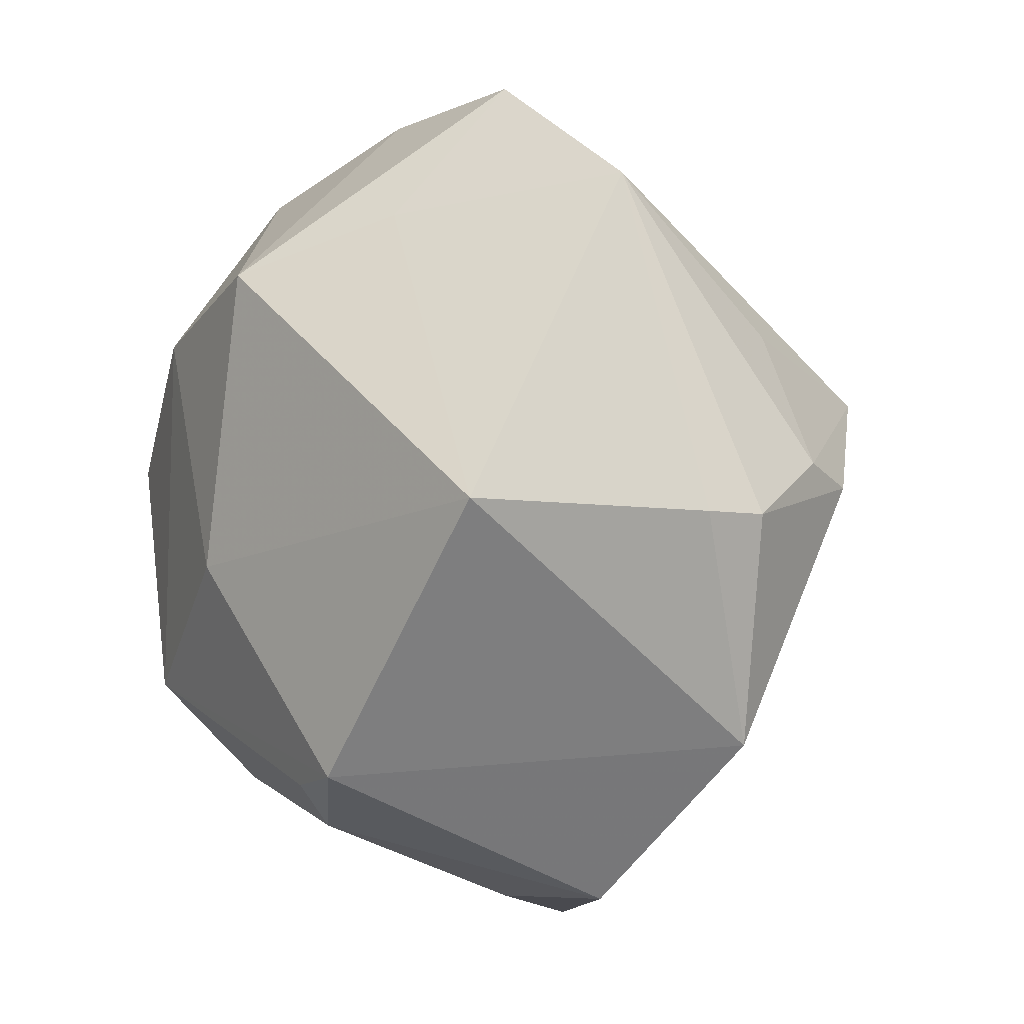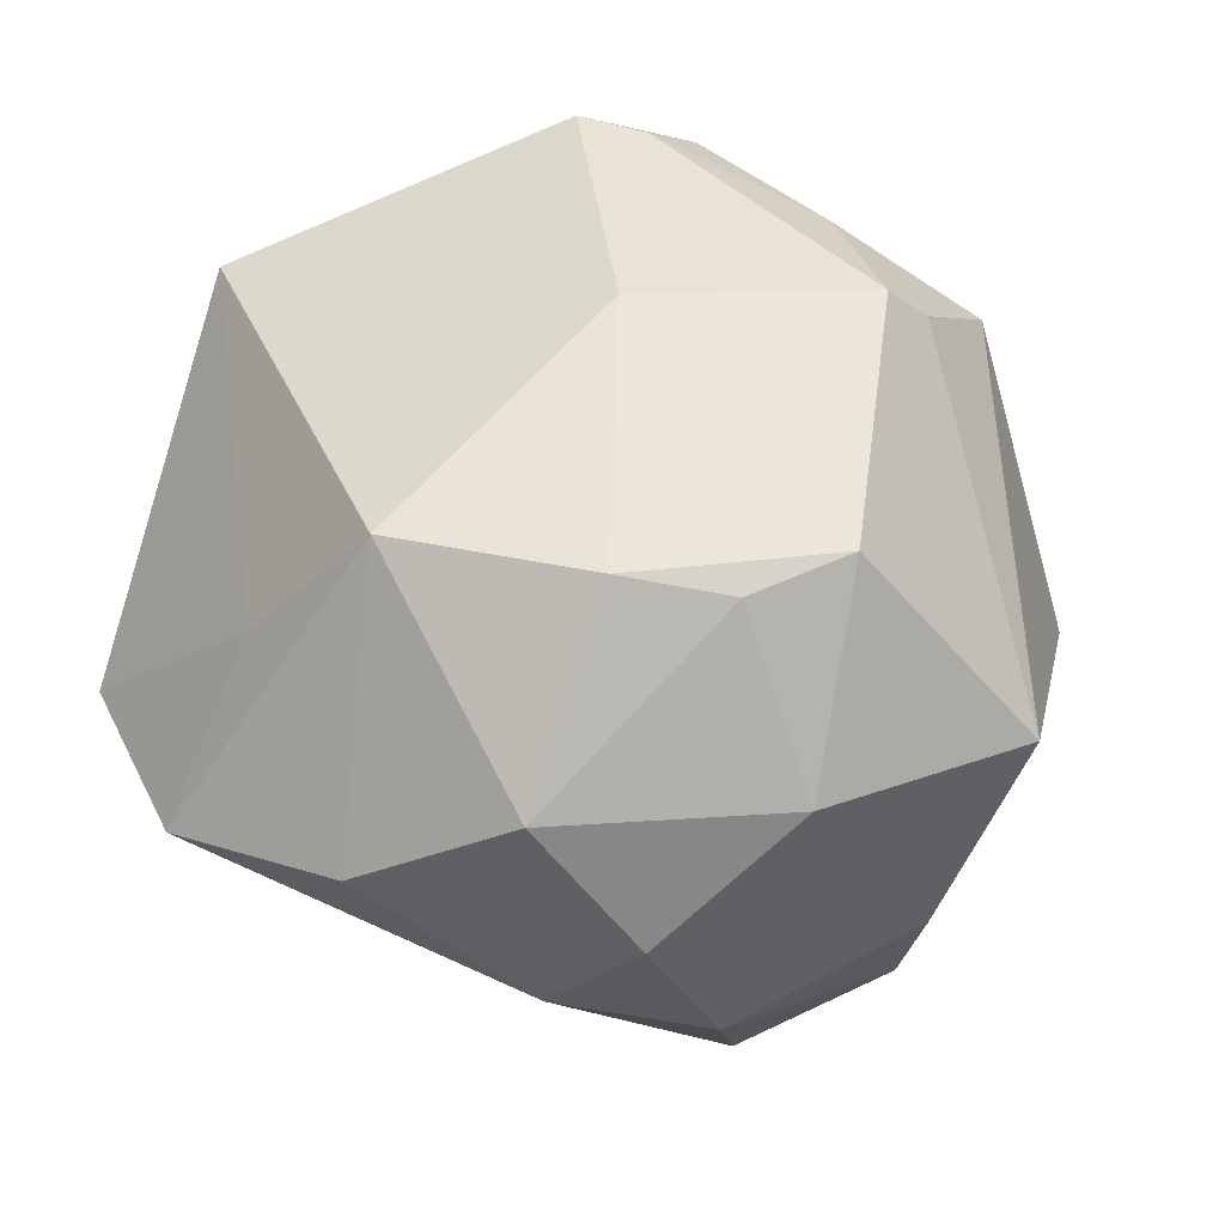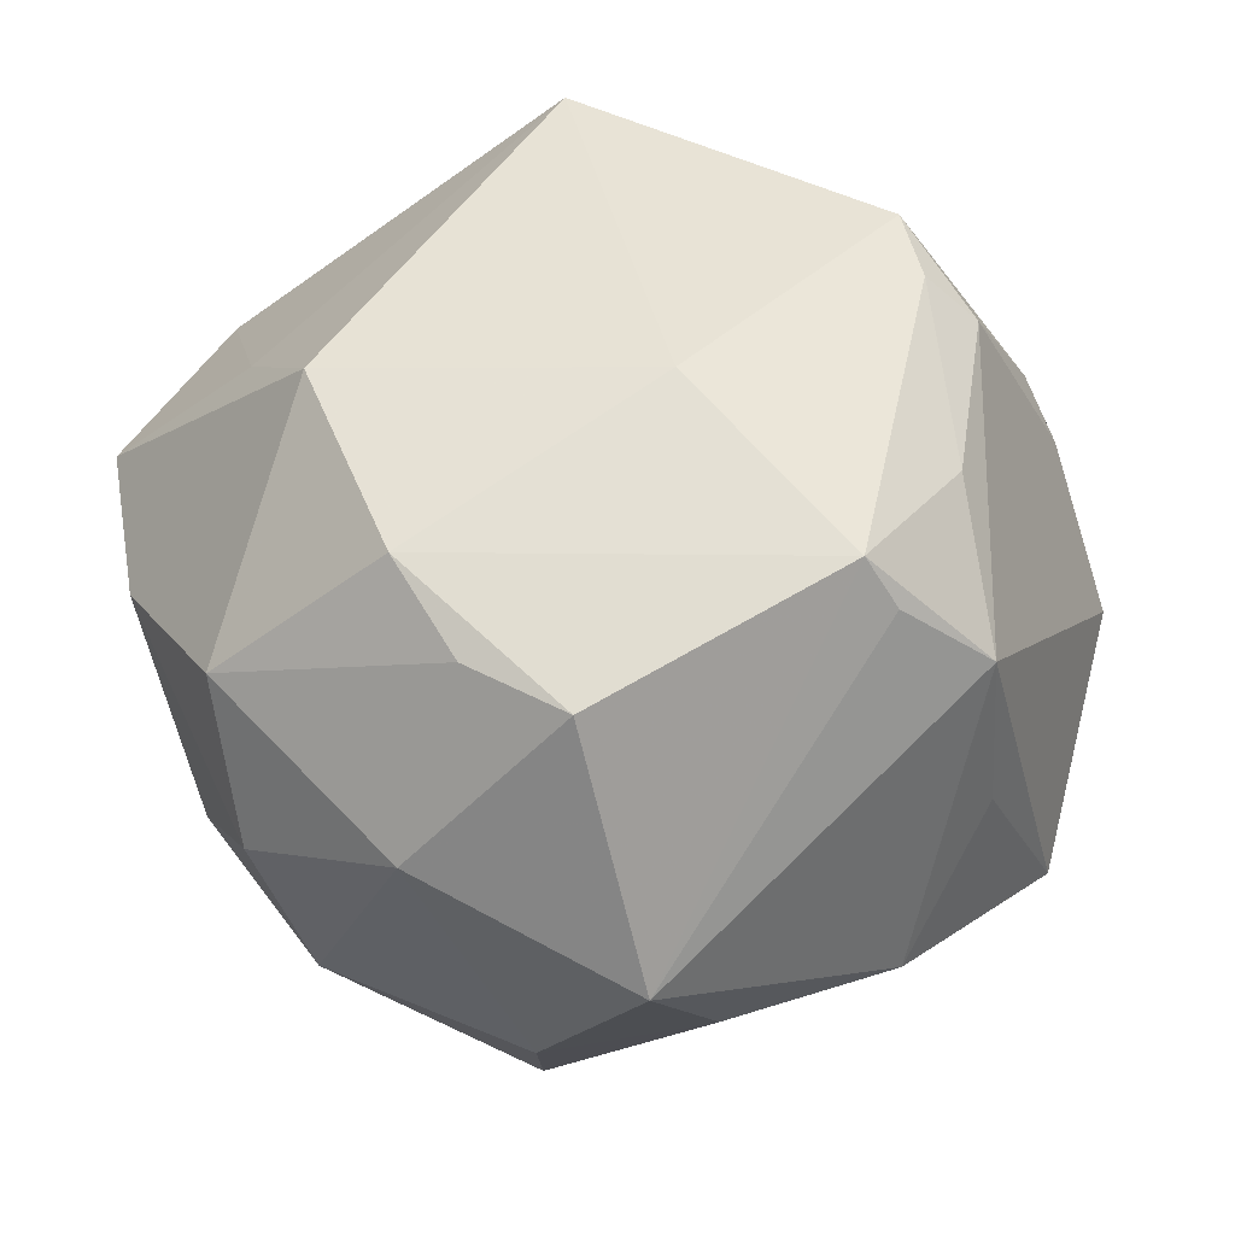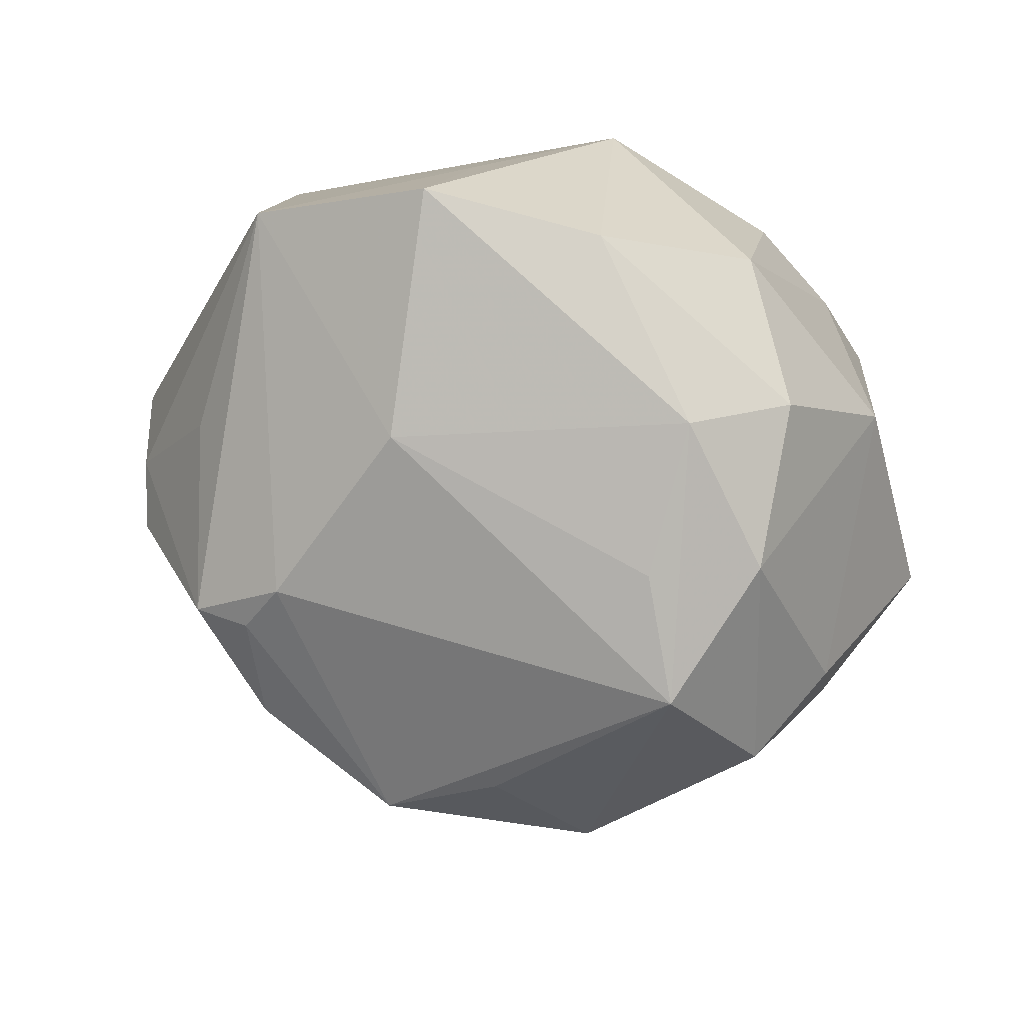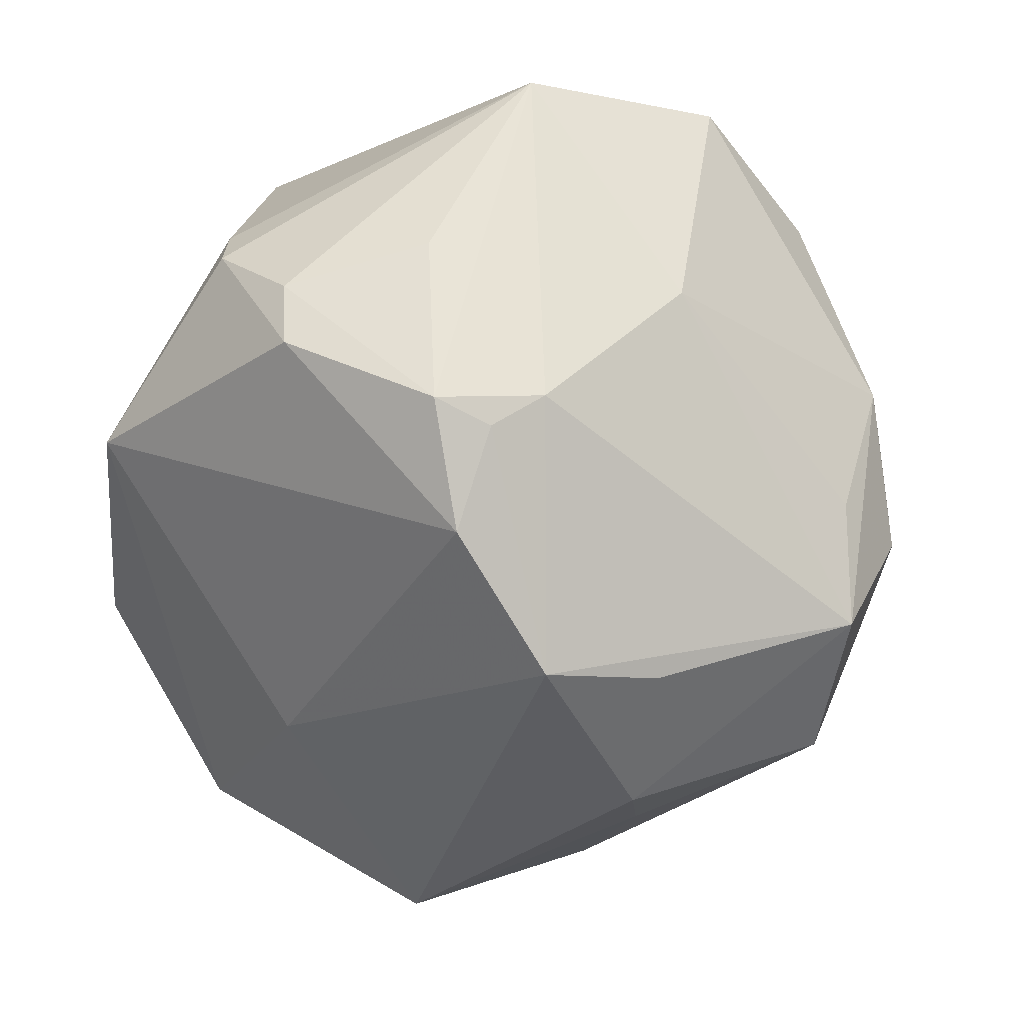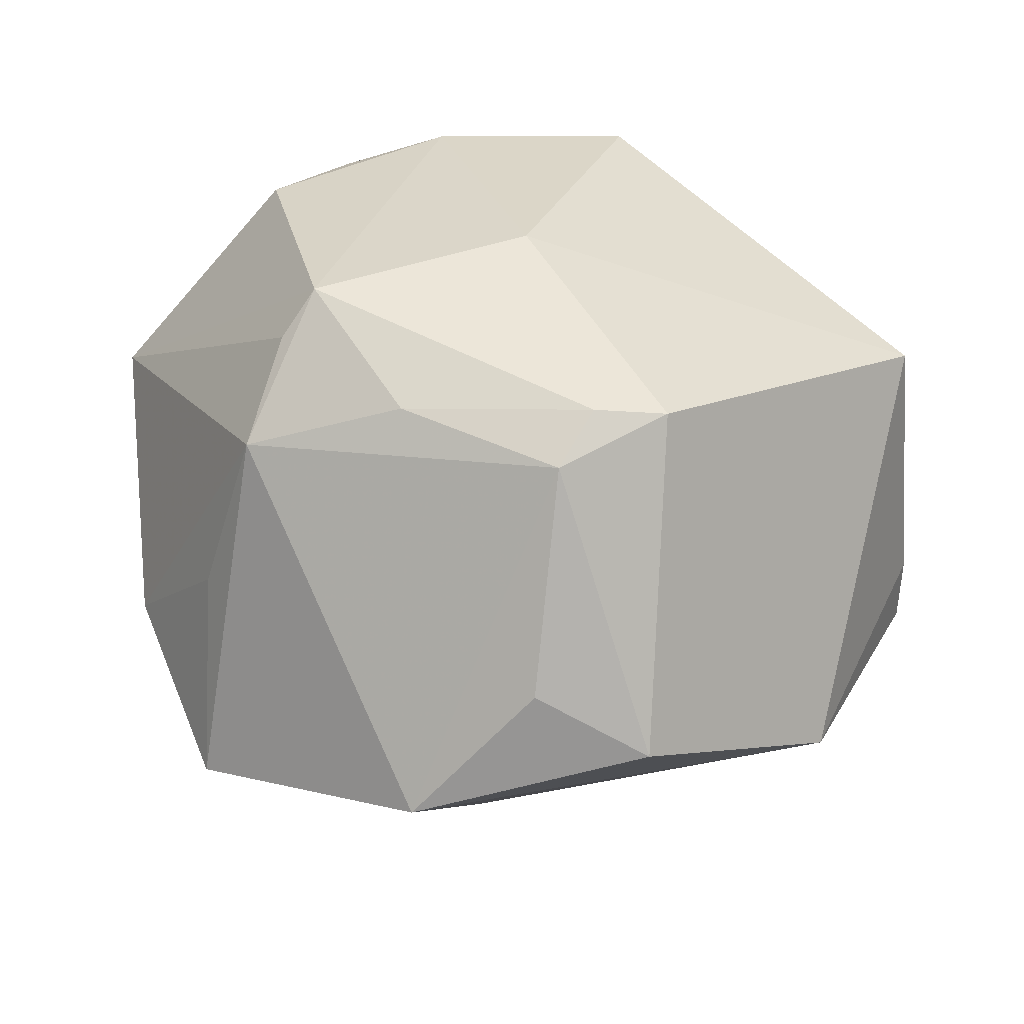
<metadata>
{"format":"obj","ext":"obj","renderer":"f3d","projection":"perspective","resolution":1024,"background":"white","views":[{"elev":3.1,"azim":64.2,"up":"+Y"},{"elev":53.2,"azim":-144.0,"up":"+Z"},{"elev":61.2,"azim":-91.2,"up":"+Z"},{"elev":63.3,"azim":-152.7,"up":"+Y"},{"elev":-69.4,"azim":136.8,"up":"+Z"},{"elev":33.9,"azim":15.5,"up":"+Z"}]}
</metadata>
<code>
v -0.004669 0.05016 0.0102
v -0.04443 0.00868 -0.02433
v 0.0477 0.004488 0.02426
v 0.02553 -0.02931 0.03247
v 0.002862 -0.005782 0.03951
v -0.04035 -0.02848 -0.007128
v -0.02602 -0.04591 -0.01655
v -0.02337 0.04305 -0.00387
v -0.02831 -0.00835 -0.03706
v 0.005415 -0.03519 -0.02361
v 0.0149 0.0218 -0.03668
v -0.004088 -0.03365 0.03086
v -0.01754 0.00667 -0.04172
v -0.03422 0.02434 -0.02902
v -0.0468 -0.009456 -0.004989
v 0.03583 0.04198 -0.001117
v -0.03199 0.03777 0.006658
v -0.01779 -0.02279 0.03837
v 0.01773 0.01578 -0.04022
v -0.04766 0.009177 -0.01043
v 0.01761 -0.03134 0.03289
v 0.005646 0.03023 0.0362
v -0.0198 0.0404 0.02122
v 0.01303 0.005097 -0.04541
v 0.03442 0.02265 -0.02143
v 0.04362 0.007429 -0.02311
v -0.02194 -0.03626 0.02462
v -0.03254 0.004576 0.03579
v -0.03707 0.03176 -0.01165
v 0.01669 0.03745 0.02001
v -0.02749 -0.03747 0.00552
v 0.02481 0.01391 -0.04039
v 0.007815 0.03843 -0.01924
v -0.0265 0.01521 0.03517
v 0.05033 0.00246 -0.004774
v 0.002521 -0.05379 -0.01033
v 0.03996 0.004145 -0.02978
v 0.02844 -0.04638 -0.002286
v -0.05122 -0.002155 0.01227
v 0.01514 -0.03701 0.02832
v -0.005689 -3.427e-05 -0.0479
v -0.01589 0.02162 0.03742
v 0.04511 -0.02581 -0.01269
v -0.02609 0.03293 -0.01915
v -0.03987 0.02165 0.01887
v 0.01542 -0.04778 0.004466
v -0.03456 -0.01353 -0.0257
v 0.0501 0.001901 -0.01205
v -0.02077 -0.02625 0.03338
v 0.01562 0.05353 0.004587
f 3 43 35
f 4 43 3
f 10 43 36
f 36 7 10
f 10 7 41
f 36 43 38
f 38 43 4
f 16 3 35
f 50 16 33
f 4 3 5
f 30 16 50
f 3 16 30
f 36 38 46
f 27 7 36
f 39 6 27
f 26 37 32
f 32 37 24
f 24 37 43
f 24 10 41
f 43 10 24
f 7 6 47
f 47 6 2
f 9 2 14
f 9 47 2
f 41 7 9
f 7 47 9
f 14 33 11
f 41 14 11
f 11 16 32
f 11 33 16
f 22 5 3
f 42 5 22
f 3 30 22
f 22 23 42
f 22 30 50
f 23 17 45
f 15 6 39
f 2 6 15
f 31 6 7
f 7 27 31
f 31 27 6
f 40 38 4
f 40 46 38
f 36 46 40
f 40 27 36
f 28 45 39
f 48 16 35
f 48 26 16
f 35 43 48
f 43 37 48
f 37 26 48
f 32 16 25
f 25 26 32
f 16 26 25
f 13 14 41
f 41 9 13
f 13 9 14
f 19 24 41
f 41 11 19
f 32 24 19
f 19 11 32
f 29 45 17
f 14 2 29
f 1 17 23
f 1 22 50
f 23 22 1
f 27 40 12
f 34 28 42
f 45 28 34
f 42 23 34
f 23 45 34
f 20 29 2
f 20 15 39
f 2 15 20
f 39 45 20
f 45 29 20
f 44 33 14
f 8 29 17
f 17 1 8
f 14 29 8
f 8 44 14
f 8 1 50
f 50 33 8
f 33 44 8
f 21 40 4
f 21 12 40
f 27 12 18
f 18 28 39
f 18 5 42
f 42 28 18
f 12 21 18
f 4 5 18
f 18 21 4
f 39 27 49
f 49 18 39
f 27 18 49

</code>
